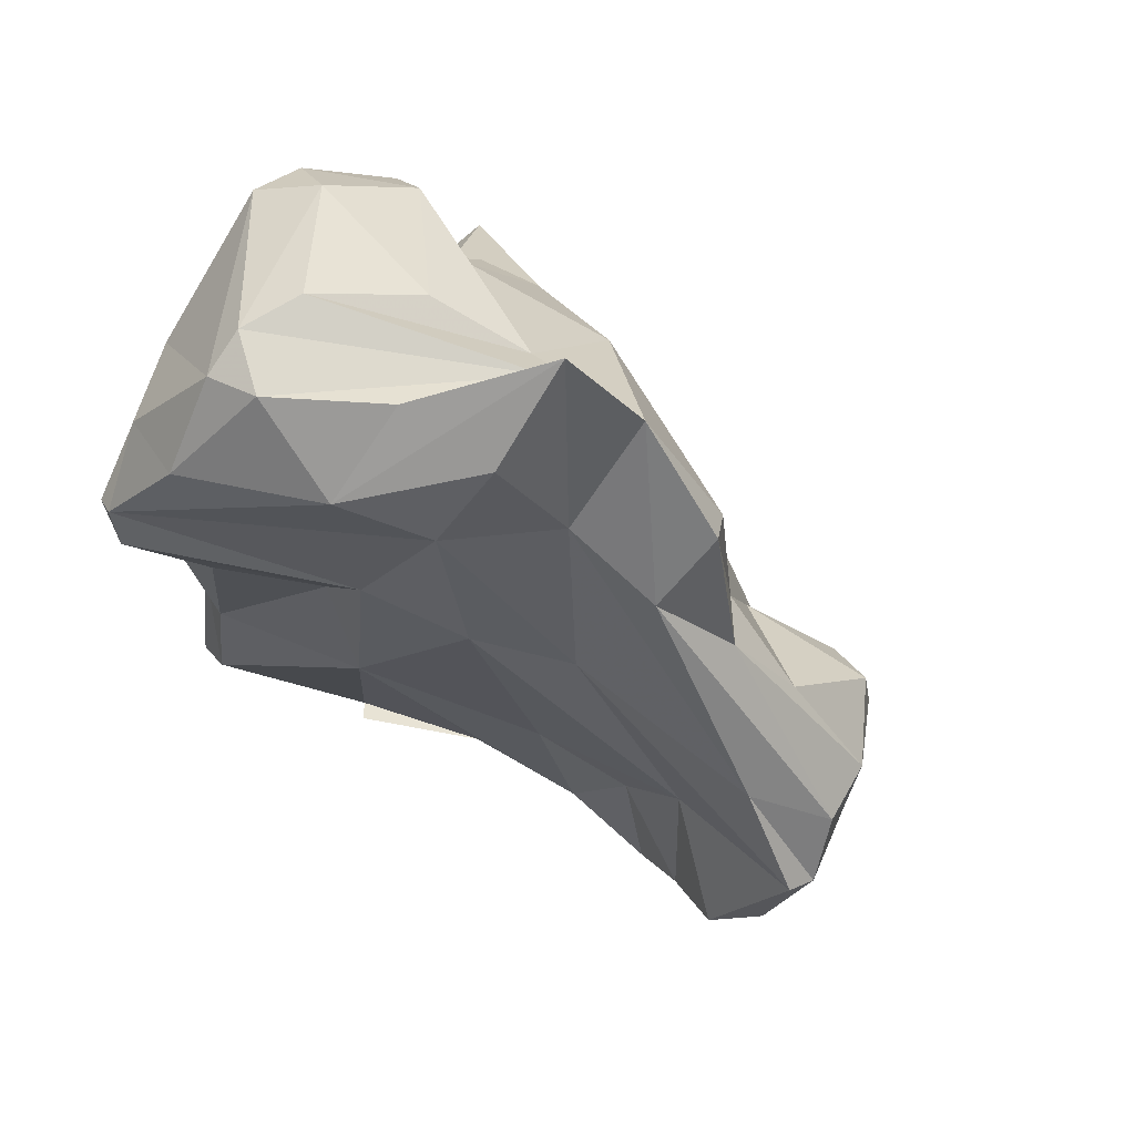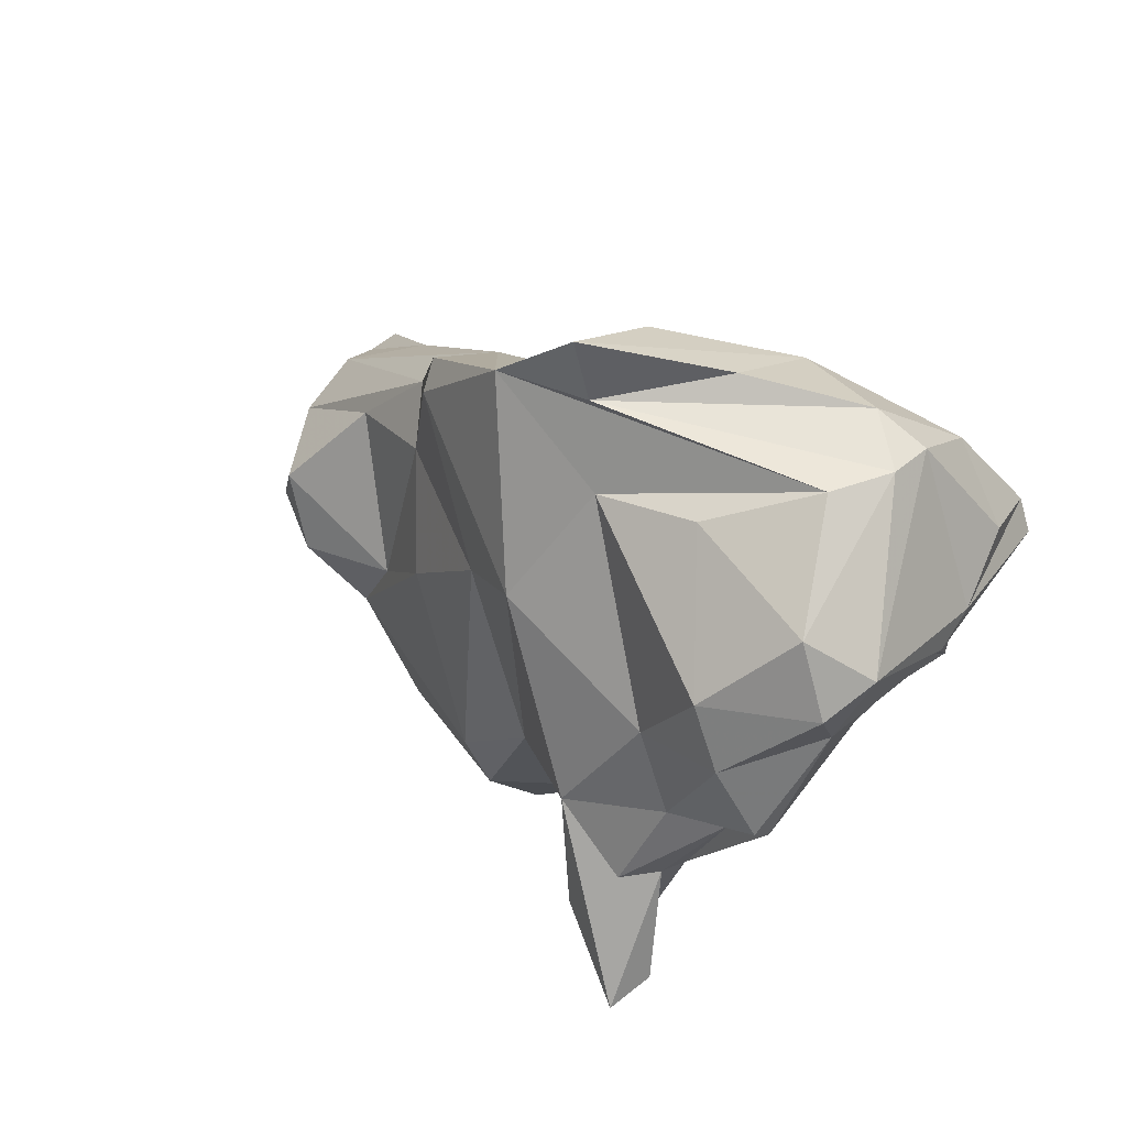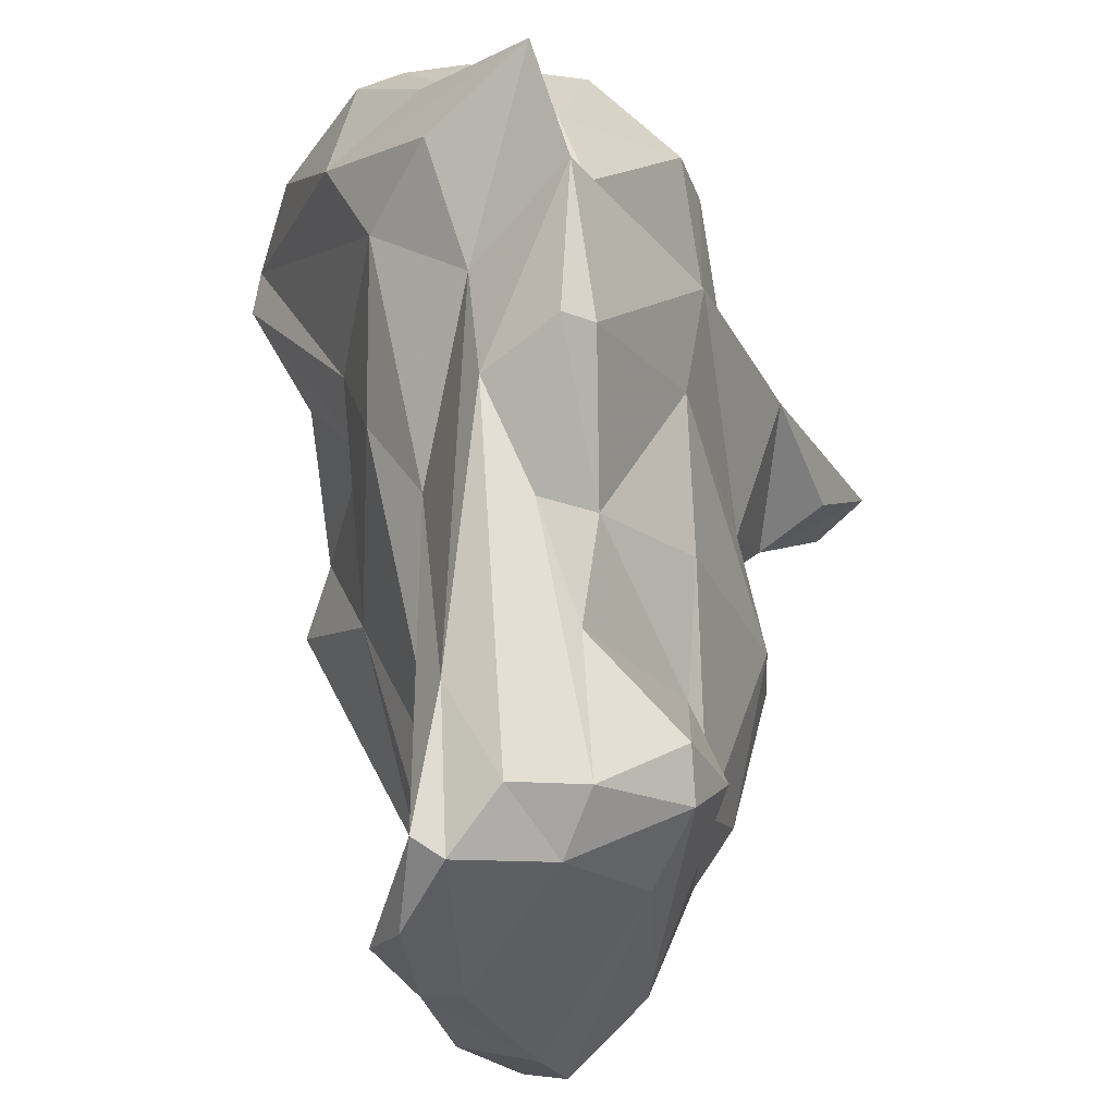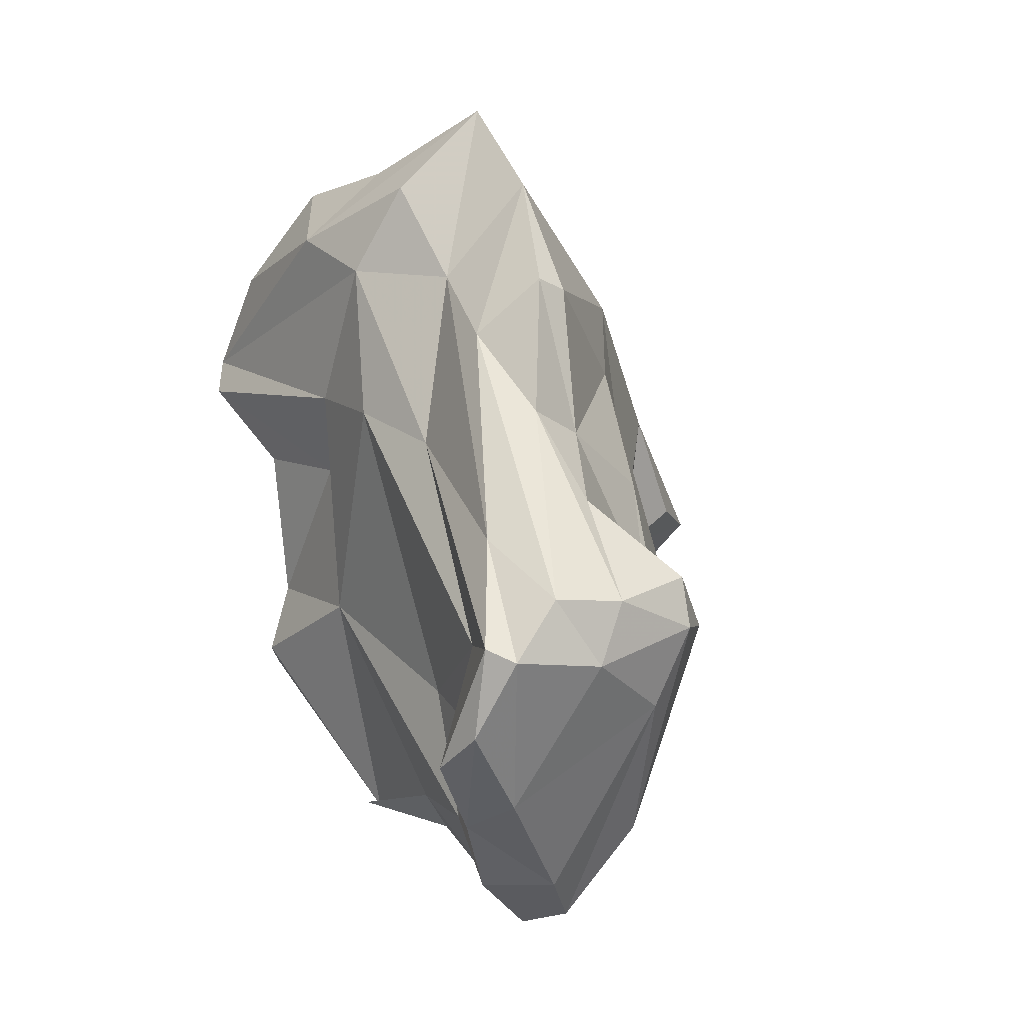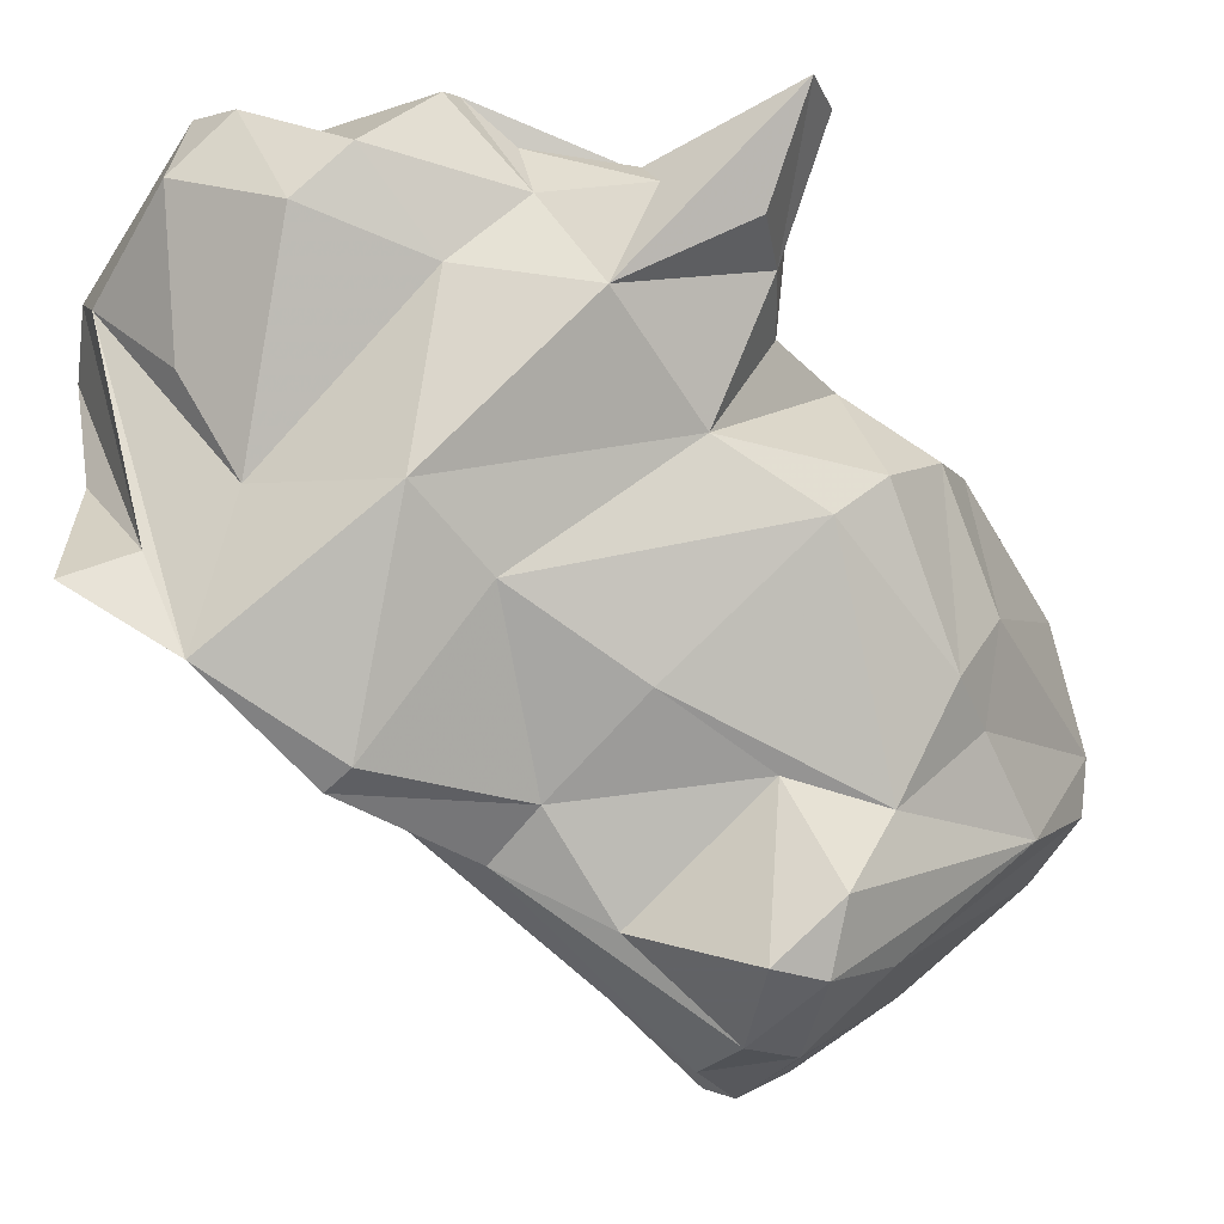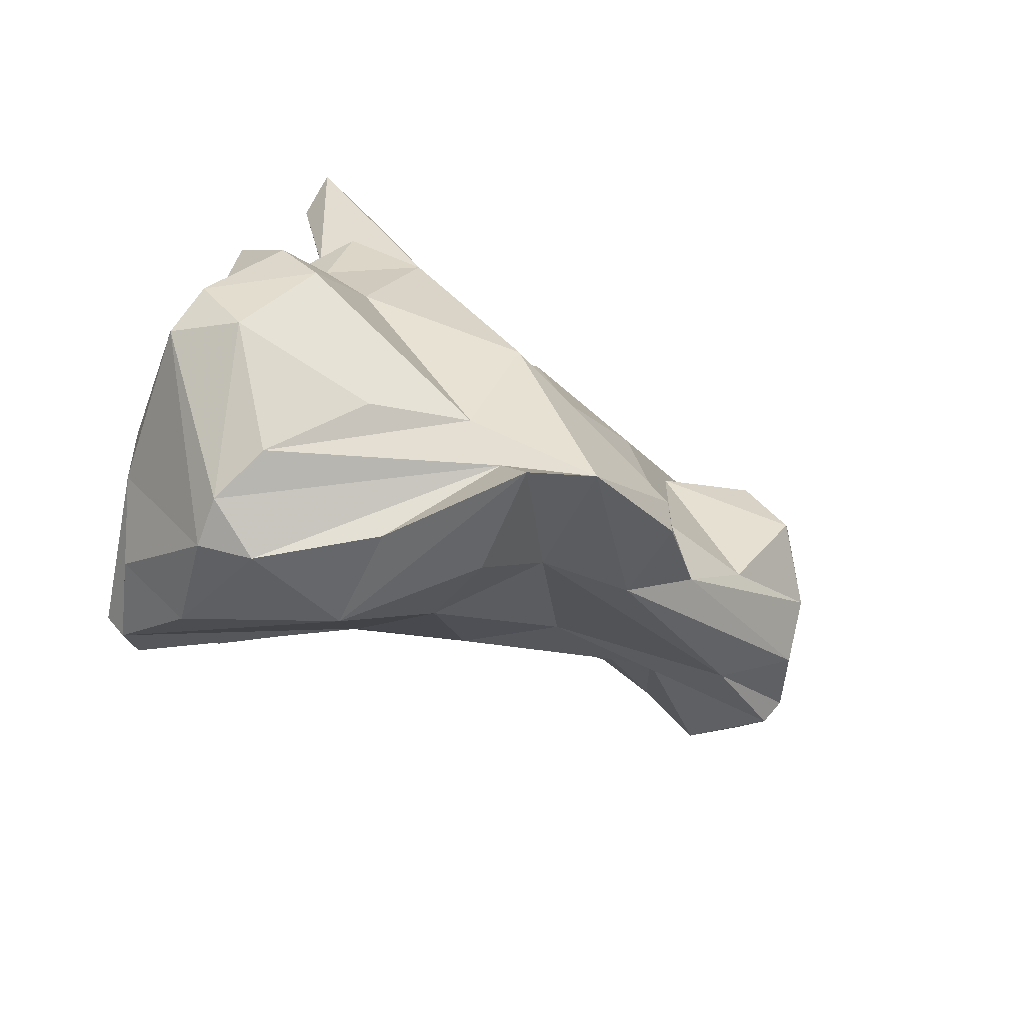
<metadata>
{"format":"obj","ext":"obj","renderer":"f3d","projection":"perspective","resolution":1024,"background":"white","views":[{"elev":59.5,"azim":125.9,"up":"+Y"},{"elev":72.1,"azim":-47.4,"up":"+Y"},{"elev":-77.2,"azim":177.0,"up":"+Z"},{"elev":-1.8,"azim":167.3,"up":"+Y"},{"elev":-17.8,"azim":-119.3,"up":"+Z"},{"elev":78.3,"azim":110.0,"up":"+Y"}]}
</metadata>
<code>
v 169.5 267.7 86.39
v 167.1 267 91.27
v 169.2 264.8 91.25
v 169.5 266.8 91.64
v 172.1 272.9 83.45
v 172.4 265.3 85.75
v 172.3 260.5 78.21
v 172.6 262.9 76.29
v 171.4 271.1 87.73
v 173.1 270.9 89.03
v 175.4 258.5 65.99
v 175.2 263.7 84.19
v 173.9 256.3 71.21
v 174 256.8 79.95
v 172.8 264.5 89.22
v 174.6 274.7 87.74
v 174 267.5 79.23
v 175.1 253.5 74.34
v 177.1 274.9 73.11
v 176.4 268.6 69.65
v 176.4 279 76.11
v 176.4 261 59.26
v 177.4 250.4 66.17
v 176.5 263 66.99
v 175 261 62.34
v 176.1 274.6 90.25
v 176 277.8 84.76
v 176.7 259.9 83.24
v 180.5 262.3 57.26
v 175.6 254 69.75
v 181.6 283.2 76.77
v 176.1 281.5 88.94
v 181.5 259.1 57.33
v 176.7 263.5 59.56
v 177.3 283.6 86.51
v 174.3 270 89.47
v 177.9 257 60.5
v 180.7 255.7 84.1
v 181.2 267.4 61.35
v 180.5 245.6 68.37
v 183 285.5 81.41
v 181.1 278.6 66.34
v 180.2 284.6 91.21
v 175.9 278 91.7
v 180 262.9 86.3
v 180.6 271.1 65.76
v 176.6 276.9 92.07
v 180.4 245.3 70.97
v 183 261.1 85.98
v 182.6 279.1 65.64
v 180.6 246.8 76.69
v 182.5 245 70.14
v 176.7 253.8 80.66
v 183.2 272 63.82
v 181.2 268.7 89.22
v 180.9 280.8 91.54
v 185 252 60.97
v 182.5 284.8 69.92
v 181.9 247.5 65.58
v 185.4 247.5 66.94
v 183.9 262.4 56.85
v 183.8 264.2 90.27
v 185.7 276.2 66.81
v 187.3 287.4 84.99
v 184.4 289.3 72.86
v 186.5 279.8 71.2
v 182.7 272.8 89.49
v 188.6 275.5 90.98
v 182.9 285.3 91.76
v 185.7 250.5 71.4
v 185.6 255.3 68.05
v 185.4 252.3 84.12
v 185.9 259.4 56.33
v 183.9 286.2 74.33
v 186.6 257.3 73.06
v 186.5 265.3 60.3
v 184.7 249.1 80.26
v 186.4 251.2 77.48
v 186.5 260 64.24
v 187.9 270.7 69.74
v 187.9 249.9 84.51
v 181.7 286.8 88.47
v 187.4 260 56.89
v 187.6 255.7 58
v 189 265.3 90.78
v 188.6 285 73.58
v 188.8 250.2 83.8
v 186.9 250.8 63.77
v 190.8 280.6 75.35
v 188.9 254.1 60.42
v 189.1 286.6 78.37
v 190.6 272.5 74.05
v 190.1 286.8 86.42
v 187.8 271.8 89.96
v 187.4 280.6 92.51
v 189.4 254.3 87.48
v 190.8 261.8 81.46
v 191.9 266.1 91.67
v 193 272.3 90.69
v 188.4 261.3 89.87
v 191.2 269.8 82.47
v 192 273.8 79.32
v 192.9 262.9 88.87
v 192.1 286.2 83.83
v 192.3 285.6 86.55
v 191.5 263.9 90.96
v 194 270.7 87.27
v 189.6 280.6 92.14
v 193.1 282.8 79.31
v 193.3 258.5 90.24
v 192.9 267.5 91.02
v 193.9 259.3 88.51
v 193.7 280.1 90.72
v 195.4 281.4 86.8
v 197.1 274.9 89.54
v 196.8 276.8 90.2
v 196.1 275.8 91.45
g foo
f 52 48 40
f 52 40 60
f 60 40 59
f 30 23 48
f 40 48 23
f 88 60 59
f 37 40 23
f 59 40 37
f 57 88 59
f 84 88 57
f 90 88 84
f 11 23 30
f 11 25 23
f 22 23 25
f 37 23 22
f 57 59 37
f 33 57 37
f 73 84 57
f 73 57 33
f 83 84 73
f 90 84 83
f 33 37 22
f 25 34 22
f 29 22 34
f 33 22 29
f 61 33 29
f 61 73 33
f 77 51 48
f 77 48 52
f 60 70 52
f 48 51 18
f 30 48 18
f 88 71 60
f 71 70 60
f 30 18 13
f 71 88 79
f 11 30 13
f 90 79 88
f 83 79 90
f 24 25 11
f 25 24 34
f 73 76 83
f 39 34 24
f 76 73 61
f 34 39 29
f 54 29 39
f 54 61 29
f 77 53 51
f 52 78 77
f 70 78 52
f 53 18 51
f 18 53 14
f 13 18 14
f 75 70 71
f 13 14 7
f 75 71 79
f 13 7 8
f 11 13 8
f 20 11 8
f 79 83 80
f 24 11 20
f 76 80 83
f 46 24 20
f 24 46 39
f 54 39 46
f 63 61 54
f 63 76 61
f 81 72 77
f 87 81 77
f 72 53 77
f 78 87 77
f 38 53 72
f 97 78 70
f 14 53 38
f 28 14 38
f 97 70 75
f 28 7 14
f 7 28 17
f 7 17 8
f 79 92 75
f 80 92 79
f 17 19 8
f 8 19 20
f 19 46 20
f 76 66 80
f 46 19 42
f 63 66 76
f 54 46 50
f 50 63 54
f 42 50 46
f 96 72 81
f 72 96 100
f 78 81 87
f 38 72 49
f 49 72 100
f 97 81 78
f 28 38 45
f 45 38 49
f 15 12 45
f 45 12 28
f 15 3 6
f 12 15 6
f 6 3 2
f 12 17 28
f 6 2 1
f 92 97 75
f 17 12 6
f 5 1 2
f 6 1 5
f 17 6 5
f 17 21 19
f 89 92 80
f 5 21 17
f 66 89 80
f 58 66 63
f 19 21 42
f 63 50 58
f 42 21 58
f 58 50 42
f 110 96 81
f 112 110 81
f 97 112 81
f 110 100 96
f 100 62 49
f 112 97 103
f 62 45 49
f 45 62 55
f 36 15 45
f 101 103 97
f 2 3 4
f 4 3 15
f 10 4 15
f 36 10 15
f 10 2 4
f 5 2 10
f 9 5 10
f 26 9 10
f 101 97 102
f 26 16 9
f 97 92 102
f 5 9 16
f 27 5 16
f 89 102 92
f 21 5 27
f 31 21 27
f 86 89 66
f 58 65 66
f 86 66 65
f 64 58 31
f 58 21 31
f 74 65 58
f 106 100 110
f 106 110 112
f 98 100 106
f 112 103 106
f 85 62 100
f 85 100 98
f 98 106 111
f 111 106 103
f 67 62 85
f 98 94 85
f 67 55 62
f 94 67 85
f 101 107 103
f 107 111 103
f 36 45 67
f 45 55 67
f 68 67 94
f 107 101 115
f 26 10 36
f 47 26 36
f 47 36 67
f 115 101 102
f 115 102 116
f 26 47 16
f 44 16 47
f 32 16 44
f 16 32 27
f 116 102 89
f 109 116 89
f 31 27 35
f 109 89 86
f 32 35 27
f 31 35 41
f 109 65 91
f 86 65 109
f 31 41 64
f 64 74 58
f 91 65 74
f 99 98 111
f 111 107 99
f 99 68 98
f 68 94 98
f 115 99 107
f 47 67 68
f 56 44 47
f 56 47 68
f 95 56 68
f 32 44 56
f 43 32 56
f 109 114 116
f 104 114 109
f 35 32 43
f 43 82 35
f 41 35 82
f 109 91 104
f 82 64 41
f 93 104 74
f 104 91 74
f 64 93 74
f 117 99 115
f 117 68 99
f 116 108 117
f 117 115 116
f 108 95 117
f 95 68 117
f 113 108 116
f 105 108 113
f 114 113 116
f 69 43 56
f 108 69 95
f 69 56 95
f 105 113 114
f 105 69 108
f 93 69 105
f 104 105 114
f 82 43 69
f 82 69 93
f 104 93 105
f 64 82 93
g

</code>
